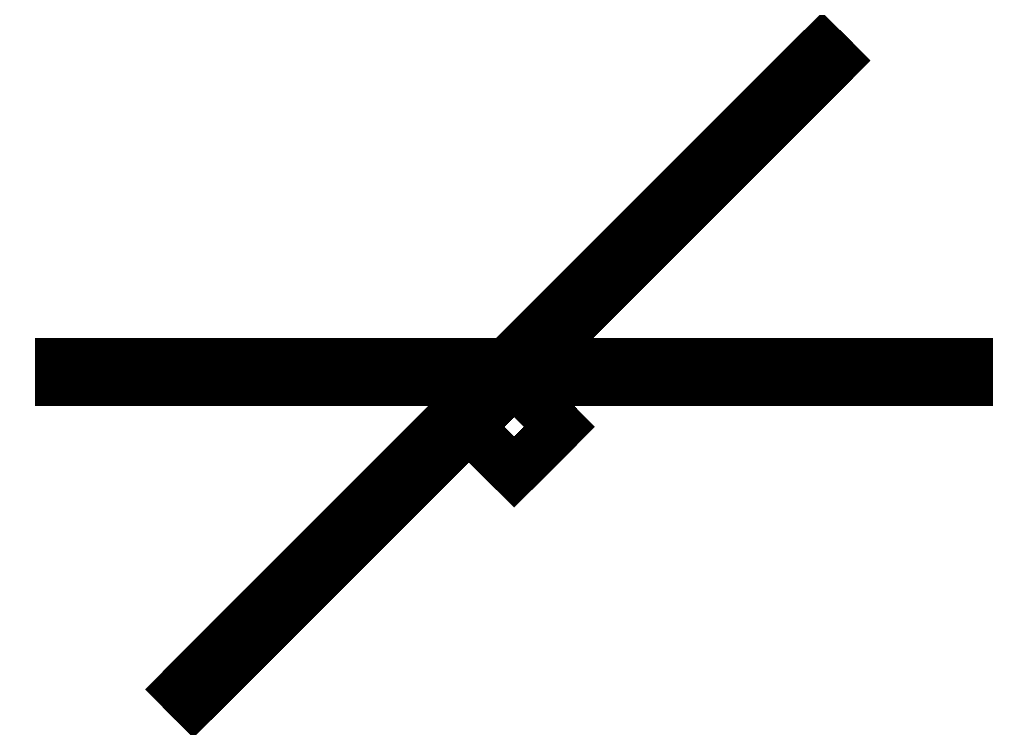
<metadata>
{"format":"dxf","ext":"dxf","renderer":"ezdxf+matplotlib","layout":"modelspace","background":"white","min_lineweight":24,"dpi":150}
</metadata>
<code>
0
SECTION
2
ENTITIES
0
3DFACE
8
0
10
0.5
20
0.05
30
1.5
11
0.5
21
0.05
31
1.3
12
0.5
22
0.07
32
1.3
13
0.5
23
0.07
33
1.5
0
3DFACE
8
0
10
-0.4
20
0.05
30
1.5
11
-0.4
21
0.05
31
1.3
12
0.5
22
0.05
32
1.3
13
0.5
23
0.05
33
1.5
0
3DFACE
8
0
10
-0.4
20
0.07
30
1.5
11
-0.4
21
0.05
31
1.5
12
0.5
22
0.05
32
1.5
13
0.5
23
0.07
33
1.5
0
3DFACE
8
0
10
0.5
20
0.07
30
1.5
11
0.5
21
0.07
31
1.3
12
-0.4
22
0.07
32
1.3
13
-0.4
23
0.07
33
1.5
0
3DFACE
8
0
10
0.5
20
0.07
30
1.3
11
0.5
21
0.05
31
1.3
12
-0.4
22
0.05
32
1.3
13
-0.4
23
0.07
33
1.3
0
3DFACE
8
0
10
-0.5
20
0.05
30
1.4
11
-0.5
21
0.05
31
1.4
12
-0.4
22
0.05
32
1.3
13
-0.4
23
0.05
33
1.5
0
3DFACE
8
0
10
-0.4
20
0.07
30
1.5
11
-0.4
21
0.07
31
1.3
12
-0.5
22
0.07
32
1.4
13
-0.5
23
0.07
33
1.4
0
3DFACE
8
0
10
-0.4
20
0.07
30
1.3
11
-0.4
21
0.05
31
1.3
12
-0.5
22
0.05
32
1.4
13
-0.5
23
0.07
33
1.4
0
3DFACE
8
0
10
-0.5
20
0.07
30
1.4
11
-0.5
21
0.05
31
1.4
12
-0.5
22
0.05
32
1.4
13
-0.5
23
0.07
33
1.4
0
3DFACE
8
0
10
-0.5
20
0.07
30
1.4
11
-0.5
21
0.05
31
1.4
12
-0.4
22
0.05
32
1.5
13
-0.4
23
0.07
33
1.5
0
3DFACE
8
0
10
-0.297
20
-0.2187
30
1.3
11
-0.297
21
-0.2187
31
1.1
12
-0.3677
22
-0.2894
32
1.2
13
-0.3677
23
-0.2894
33
1.2
0
3DFACE
8
0
10
-0.3536
20
-0.3036
30
1.2
11
-0.3536
21
-0.3036
31
1.2
12
-0.2828
22
-0.2328
32
1.1
13
-0.2828
23
-0.2328
33
1.3
0
3DFACE
8
0
10
-0.3677
20
-0.2894
30
1.2
11
-0.3536
21
-0.3036
31
1.2
12
-0.2828
22
-0.2328
32
1.3
13
-0.297
23
-0.2187
33
1.3
0
3DFACE
8
0
10
0.3394
20
0.4177
30
1.3
11
0.3394
21
0.4177
31
1.1
12
-0.297
22
-0.2187
32
1.1
13
-0.297
23
-0.2187
33
1.3
0
3DFACE
8
0
10
-0.2828
20
-0.2328
30
1.3
11
-0.2828
21
-0.2328
31
1.1
12
0.3536
22
0.4036
32
1.1
13
0.3536
23
0.4036
33
1.3
0
3DFACE
8
0
10
0.3536
20
0.4036
30
1.3
11
0.3536
21
0.4036
31
1.1
12
0.3394
22
0.4177
32
1.1
13
0.3394
23
0.4177
33
1.3
0
3DFACE
8
0
10
-0.3677
20
-0.2894
30
1.2
11
-0.3536
21
-0.3036
31
1.2
12
-0.3536
22
-0.3036
32
1.2
13
-0.3677
23
-0.2894
33
1.2
0
3DFACE
8
0
10
-0.297
20
-0.2187
30
1.1
11
-0.2828
21
-0.2328
31
1.1
12
-0.3536
22
-0.3036
32
1.2
13
-0.3677
23
-0.2894
33
1.2
0
3DFACE
8
0
10
0.3394
20
0.4177
30
1.1
11
0.3536
21
0.4036
31
1.1
12
-0.2828
22
-0.2328
32
1.1
13
-0.297
23
-0.2187
33
1.1
0
3DFACE
8
0
10
-0.297
20
-0.2187
30
1.3
11
-0.2828
21
-0.2328
31
1.3
12
0.3536
22
0.4036
32
1.3
13
0.3394
23
0.4177
33
1.3
0
3DFACE
8
0
10
0.05
20
0
30
0
11
0
21
0.05
31
0
12
0
22
0.05
32
1.5
13
0.05
23
0
33
1.5
0
3DFACE
8
0
10
0
20
0.05
30
0
11
-0.05
21
0
31
0
12
-0.05
22
0
32
1.5
13
0
23
0.05
33
1.5
0
3DFACE
8
0
10
-0.05
20
0
30
0
11
0
21
-0.05
31
0
12
0
22
-0.05
32
1.5
13
-0.05
23
0
33
1.5
0
3DFACE
8
0
10
0
20
-0.05
30
0
11
0.05
21
0
31
0
12
0.05
22
0
32
1.5
13
0
23
-0.05
33
1.5
0
3DFACE
8
0
10
0
20
0.05
30
1.5
11
-0.05
21
0
31
1.5
12
0
22
-0.05
32
1.5
13
0.05
23
0
33
1.5
0
VIEWPORT
8
0
10
144.7
20
101.2
30
0
40
391.1
41
222.2
68
     2
69
     1
0
VIEWPORT
8
0
10
139.2
20
100.8
30
0
40
222.8
41
161.3
68
     1
69
     2
0
ENDSEC
0
EOF

</code>
